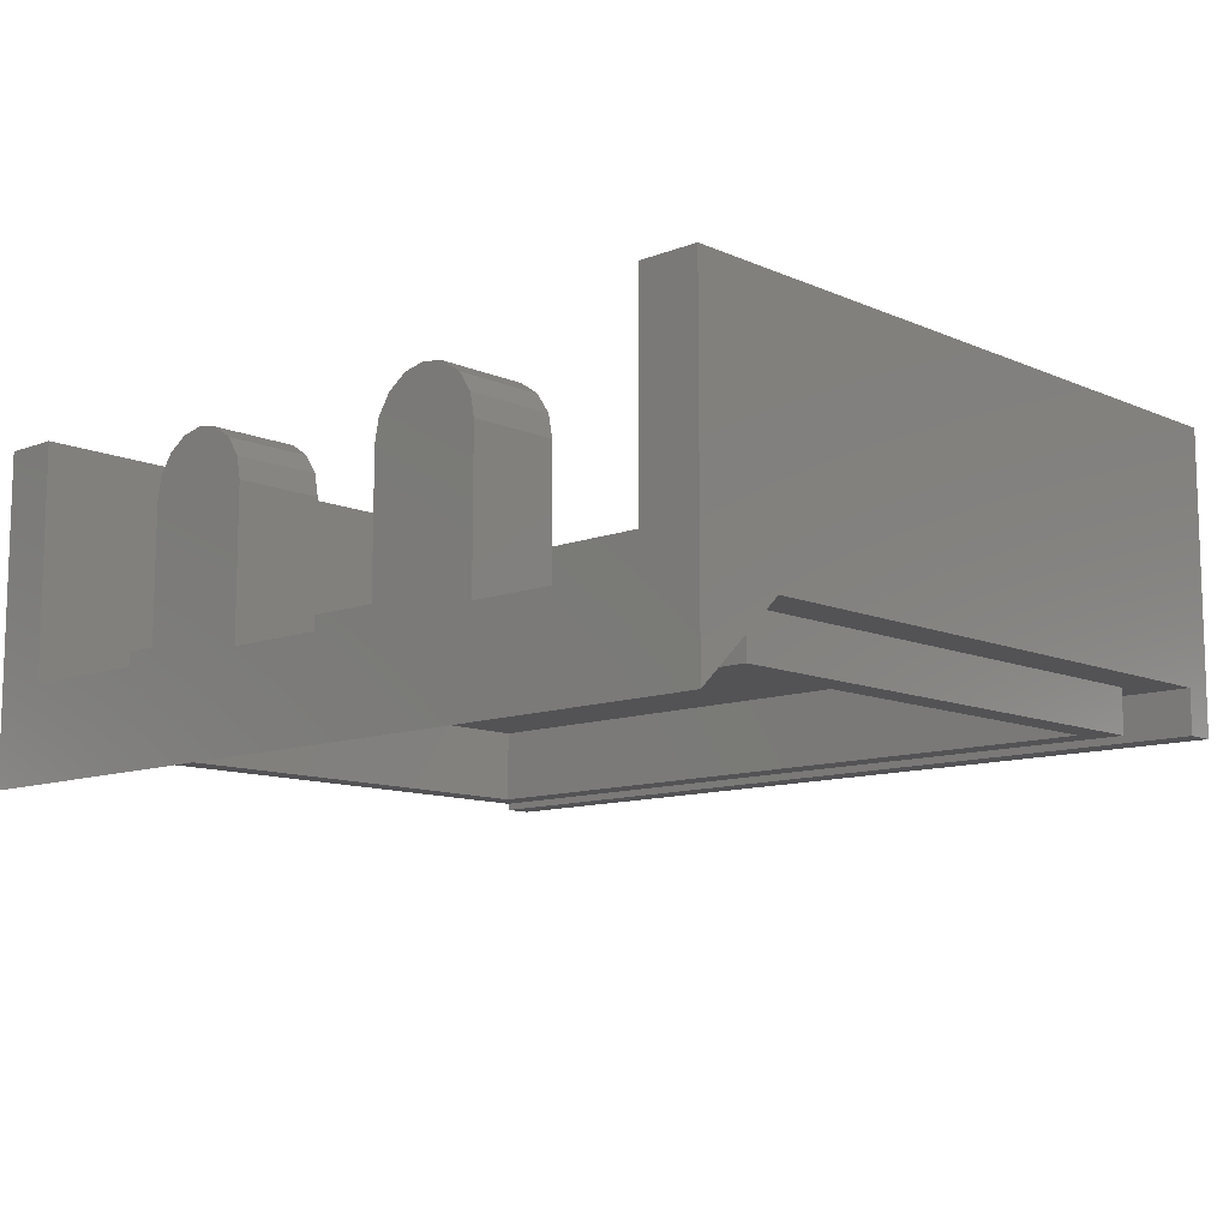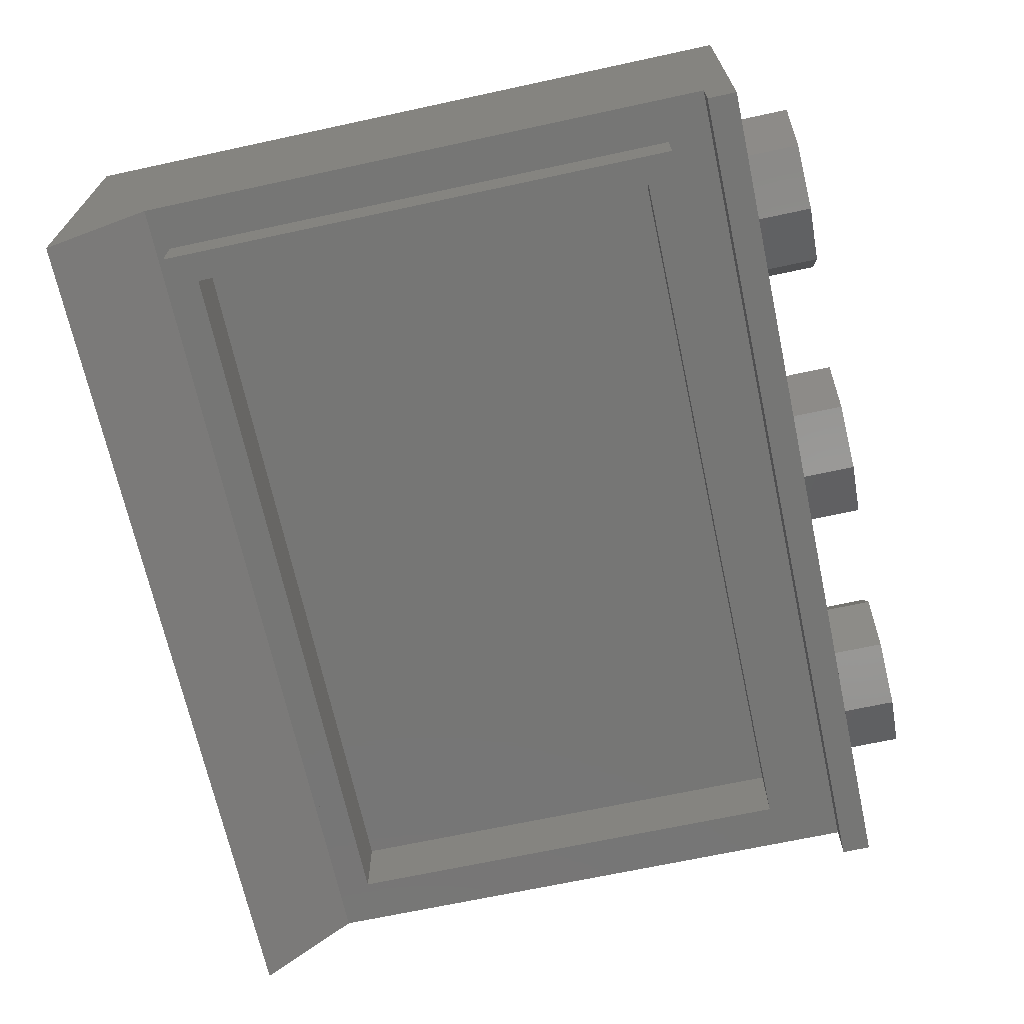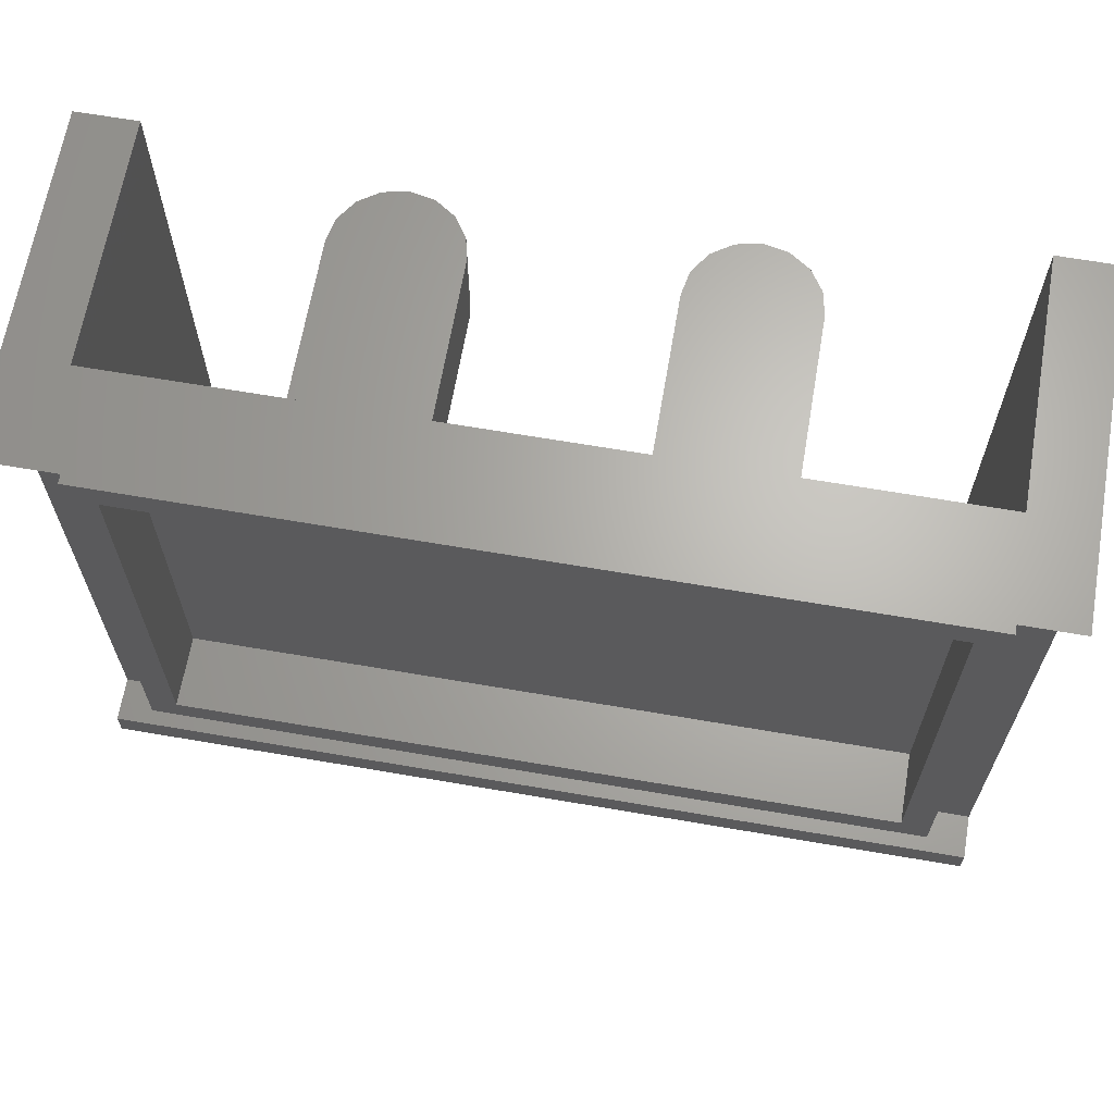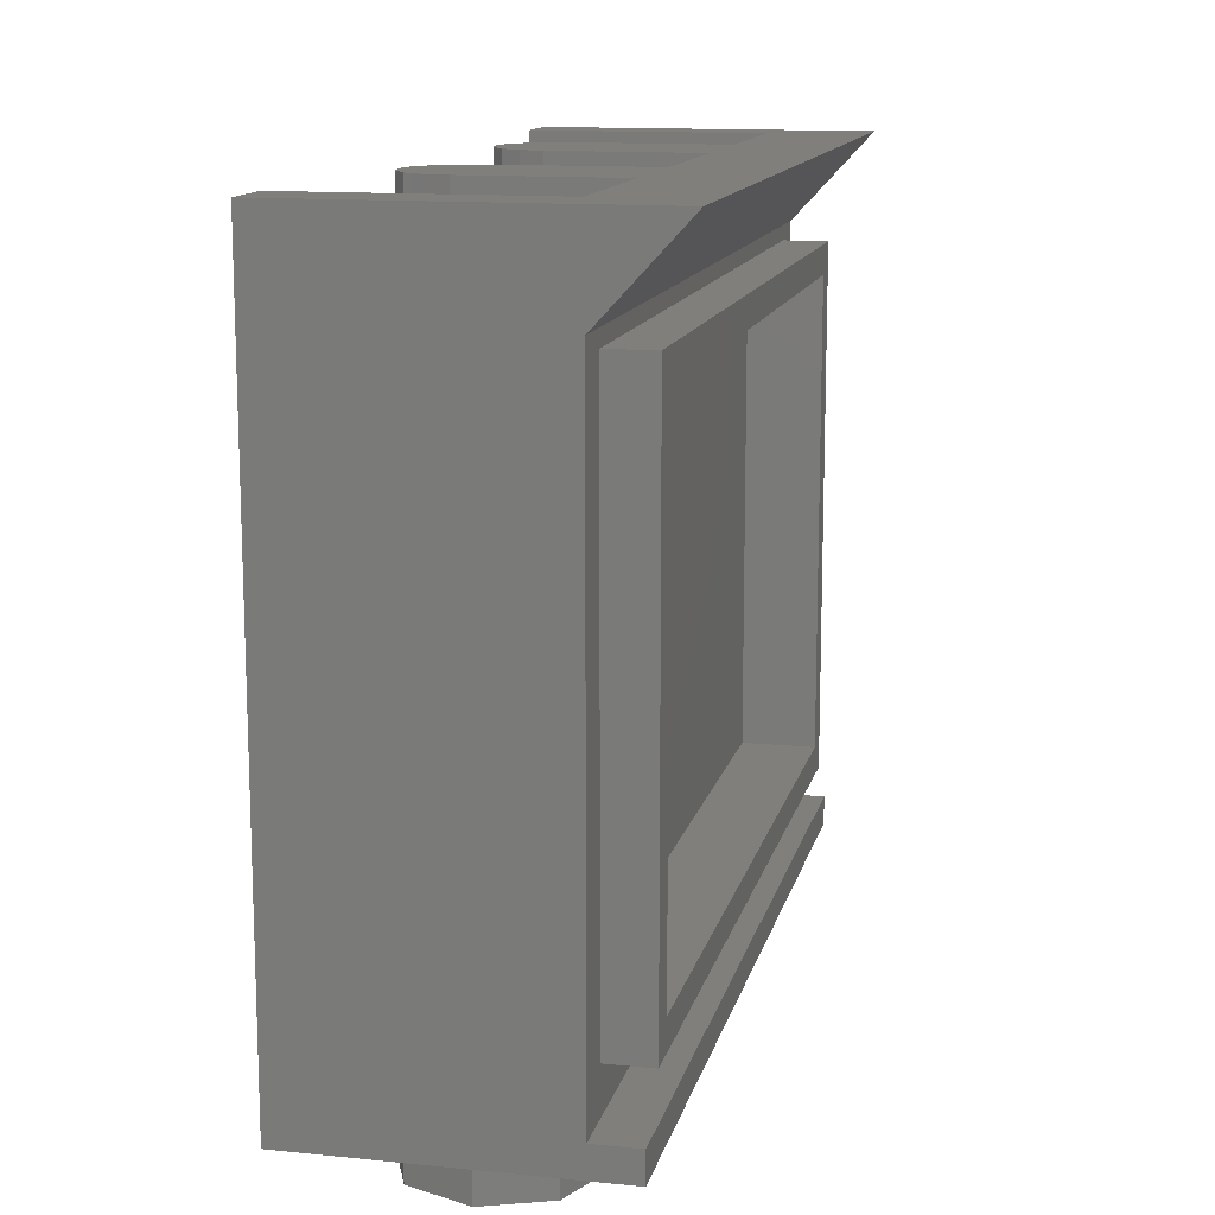
<metadata>
{"format":"stl","ext":"stl","renderer":"f3d","projection":"perspective","resolution":1024,"background":"white","views":[{"elev":-10.9,"azim":-136.9,"up":"+Z"},{"elev":-68.3,"azim":-77.8,"up":"+Z"},{"elev":65.8,"azim":-170.2,"up":"+Y"},{"elev":13.2,"azim":102.8,"up":"+Y"}]}
</metadata>
<code>
# stl→obj: 281 verts, 518 faces
v 1.2 1.92 -0.5
v 1.2 1.92 0.4
v 1.2 1.68 -0.28
v -1.2 1.92 -0.5
v -1.2 1.68 -0.28
v -1.2 1.92 0.4
v -0.4 1.92 0.16
v -0.56 1.92 0.16
v -0.5478 1.92 0.2212
v -0.5131 1.92 0.2731
v -0.4612 1.92 0.3078
v -0.4 1.92 0.32
v -0.3388 1.92 0.3078
v -0.2869 1.92 0.2731
v -0.2522 1.92 0.2212
v -0.24 1.92 0.16
v -0.4 1.68 0.16
v -0.24 1.68 0.16
v -0.2522 1.68 0.2212
v -0.2869 1.68 0.2731
v -0.3388 1.68 0.3078
v -0.4 1.68 0.32
v -0.4612 1.68 0.3078
v -0.5131 1.68 0.2731
v -0.5478 1.68 0.2212
v -0.56 1.68 0.16
v 0.4 1.92 0.16
v 0.24 1.92 0.16
v 0.2522 1.92 0.2212
v 0.2869 1.92 0.2731
v 0.3388 1.92 0.3078
v 0.4 1.92 0.32
v 0.4612 1.92 0.3078
v 0.5131 1.92 0.2731
v 0.5478 1.92 0.2212
v 0.56 1.92 0.16
v 0.4 1.68 0.16
v 0.56 1.68 0.16
v 0.5478 1.68 0.2212
v 0.5131 1.68 0.2731
v 0.4612 1.68 0.3078
v 0.4 1.68 0.32
v 0.3388 1.68 0.3078
v 0.2869 1.68 0.2731
v 0.2522 1.68 0.2212
v 0.24 1.68 0.16
v 0.44 0 -0.12
v 0.4 0 -0.12
v 0.4153 0 -0.123
v 0.4283 0 -0.1317
v 0.437 0 -0.1447
v 0.44 0 -0.16
v 0.36 0 -0.12
v 0.36 0 -0.16
v 0.363 0 -0.1447
v 0.3717 0 -0.1317
v 0.3847 0 -0.123
v 0.36 0 -0.2
v 0.4 0 -0.2
v 0.3847 0 -0.197
v 0.3717 0 -0.1883
v 0.363 0 -0.1753
v 0.44 0 -0.2
v 0.437 0 -0.1753
v 0.4283 0 -0.1883
v 0.4153 0 -0.197
v 0.4 0.12 -0.2
v 0.4153 0.12 -0.197
v 0.44 0.12 -0.2
v 0.4283 0.12 -0.1883
v 0.437 0.12 -0.1753
v 0.44 0.12 -0.16
v 0.36 0.12 -0.16
v 0.363 0.12 -0.1753
v 0.36 0.12 -0.2
v 0.3717 0.12 -0.1883
v 0.3847 0.12 -0.197
v 0.4 0.12 -0.12
v 0.3847 0.12 -0.123
v 0.36 0.12 -0.12
v 0.3717 0.12 -0.1317
v 0.363 0.12 -0.1447
v 0.437 0.12 -0.1447
v 0.44 0.12 -0.12
v 0.4283 0.12 -0.1317
v 0.4153 0.12 -0.123
v -0.36 0 -0.12
v -0.4 0 -0.12
v -0.3847 0 -0.123
v -0.3717 0 -0.1317
v -0.363 0 -0.1447
v -0.36 0 -0.16
v -0.44 0 -0.12
v -0.44 0 -0.16
v -0.437 0 -0.1447
v -0.4283 0 -0.1317
v -0.4153 0 -0.123
v -0.44 0 -0.2
v -0.4 0 -0.2
v -0.4153 0 -0.197
v -0.4283 0 -0.1883
v -0.437 0 -0.1753
v -0.36 0 -0.2
v -0.363 0 -0.1753
v -0.3717 0 -0.1883
v -0.3847 0 -0.197
v -0.4 0.12 -0.2
v -0.3847 0.12 -0.197
v -0.36 0.12 -0.2
v -0.3717 0.12 -0.1883
v -0.363 0.12 -0.1753
v -0.36 0.12 -0.16
v -0.44 0.12 -0.16
v -0.437 0.12 -0.1753
v -0.44 0.12 -0.2
v -0.4283 0.12 -0.1883
v -0.4153 0.12 -0.197
v -0.4 0.12 -0.12
v -0.4153 0.12 -0.123
v -0.44 0.12 -0.12
v -0.4283 0.12 -0.1317
v -0.437 0.12 -0.1447
v -0.363 0.12 -0.1447
v -0.36 0.12 -0.12
v -0.3717 0.12 -0.1317
v -0.3847 0.12 -0.123
v 1.2 0 0.4
v 1.2 0.08 -0.28
v 1.2 0 -0.4
v 1.2 0.08 -0.4
v 1.04 1.92 -0.24
v 1.04 1.68 -0.24
v 1.04 1.68 -0.2
v 1.04 1.92 0.4
v 1.04 0.12 -0.2
v 1.04 0.12 0.4
v -1.2 0.08 -0.28
v -1.2 0 0.4
v -1.2 0.08 -0.4
v -1.2 0 -0.4
v -1.04 1.92 0.4
v -1.04 1.92 -0.24
v -1.04 0.12 0.4
v -1.04 1.68 -0.2
v -1.04 1.68 -0.24
v -1.04 0.12 -0.2
v 1 1.56 -0.2
v 1 0.28 -0.2
v -1 0.28 -0.2
v -1 1.56 -0.2
v 1.08 1.64 -0.4
v 1.08 0.2 -0.4
v 1 0.28 -0.4
v 1 1.56 -0.4
v -1.08 1.64 -0.4
v -1 1.56 -0.4
v -1 0.28 -0.4
v -1.08 0.2 -0.4
v 1.08 0.2 -0.28
v 1.08 1.64 -0.28
v -1.08 1.64 -0.28
v -1.08 0.2 -0.28
v -0.24 1.92 -0.24
v -0.56 1.92 -0.24
v -0.56 1.68 -0.2
v -0.24 1.68 -0.2
v -0.24 1.68 -0.24
v -0.56 1.68 -0.24
v 0.56 1.92 -0.24
v 0.24 1.92 -0.24
v 0.24 1.68 -0.2
v 0.56 1.68 -0.2
v 0.56 1.68 -0.24
v 0.24 1.68 -0.24
v -0.56 -0.16 0
v -0.56 0 0
v -0.6303 0 0.1697
v -0.6303 -0.16 0.1697
v -0.8 0 0.24
v -0.8 -0.16 0.24
v -0.9697 0 0.1697
v -0.9697 -0.16 0.1697
v -1.04 0 -0
v -1.04 -0.16 -0
v -0.9697 0 -0.1697
v -0.9697 -0.16 -0.1697
v -0.8 0 -0.24
v -0.8 -0.16 -0.24
v -0.6303 0 -0.1697
v -0.6303 -0.16 -0.1697
v 0.24 -0.16 0
v 0.24 0 0
v 0.1697 0 0.1697
v 0.1697 -0.16 0.1697
v -0 0 0.24
v -0 -0.16 0.24
v -0.1697 0 0.1697
v -0.1697 -0.16 0.1697
v -0.24 0 -0
v -0.24 -0.16 -0
v -0.1697 0 -0.1697
v -0.1697 -0.16 -0.1697
v 0 0 -0.24
v 0 -0.16 -0.24
v 0.1697 0 -0.1697
v 0.1697 -0.16 -0.1697
v 1.04 -0.16 0
v 1.04 0 0
v 0.9697 0 0.1697
v 0.9697 -0.16 0.1697
v 0.8 0 0.24
v 0.8 -0.16 0.24
v 0.6303 0 0.1697
v 0.6303 -0.16 0.1697
v 0.56 0 -0
v 0.56 -0.16 -0
v 0.6303 0 -0.1697
v 0.6303 -0.16 -0.1697
v 0.8 0 -0.24
v 0.8 -0.16 -0.24
v 0.9697 0 -0.1697
v 0.9697 -0.16 -0.1697
v -0.8 -0.16 0
v 0 -0.16 0
v 0.8 -0.16 0
v -1.04 0.12 -0.12
v -1.04 1.64 -0.12
v -1.04 1.64 -0.2
v 1.04 1.64 -0.2
v 1.04 1.64 -0.12
v -0.4313 0.1024 -0.1424
v -0.4176 0.1024 -0.1287
v -0.437 0.1047 -0.16
v -0.4 0.1047 -0.123
v -0.4176 0.08866 -0.1424
v -0.4283 0.09172 -0.16
v -0.4 0.09172 -0.1317
v -0.4313 0.1024 -0.1776
v -0.3824 0.1024 -0.1287
v -0.4153 0.08304 -0.16
v -0.4 0.08304 -0.1447
v -0.4176 0.08866 -0.1776
v -0.4176 0.1024 -0.1913
v -0.3824 0.08866 -0.1424
v -0.4 0.08 -0.16
v -0.3687 0.1024 -0.1424
v -0.4 0.08304 -0.1753
v -0.3847 0.08304 -0.16
v -0.4 0.09172 -0.1883
v -0.4 0.1047 -0.197
v -0.3717 0.09172 -0.16
v -0.363 0.1047 -0.16
v -0.3824 0.08866 -0.1776
v 1.04 0.12 -0.12
v -0.3824 0.1024 -0.1913
v -0.3687 0.1024 -0.1776
v 0.3824 0.1024 -0.1287
v 0.3687 0.1024 -0.1424
v 0.4 0.1047 -0.123
v 0.363 0.1047 -0.16
v 0.3824 0.08866 -0.1424
v 0.4 0.09172 -0.1317
v 0.3717 0.09172 -0.16
v 0.4176 0.1024 -0.1287
v 0.3687 0.1024 -0.1776
v 0.4 0.08304 -0.1447
v 0.3847 0.08304 -0.16
v 0.4176 0.08866 -0.1424
v 0.3824 0.08866 -0.1776
v 0.4313 0.1024 -0.1424
v 0.3824 0.1024 -0.1913
v 0.4 0.08 -0.16
v 0.4153 0.08304 -0.16
v 0.4 0.08304 -0.1753
v 0.4283 0.09172 -0.16
v 0.437 0.1047 -0.16
v 0.4 0.09172 -0.1883
v 0.4 0.1047 -0.197
v 0.4176 0.08866 -0.1776
v 0.4313 0.1024 -0.1776
v 0.4176 0.1024 -0.1913
f 1 2 3
f 4 5 6
f 7 8 9
f 7 9 10
f 7 10 11
f 7 11 12
f 7 12 13
f 7 13 14
f 7 14 15
f 7 15 16
f 17 18 19
f 17 19 20
f 17 20 21
f 17 21 22
f 17 22 23
f 17 23 24
f 17 24 25
f 17 25 26
f 27 28 29
f 27 29 30
f 27 30 31
f 27 31 32
f 27 32 33
f 27 33 34
f 27 34 35
f 27 35 36
f 37 38 39
f 37 39 40
f 37 40 41
f 37 41 42
f 37 42 43
f 37 43 44
f 37 44 45
f 37 45 46
f 47 48 49
f 47 49 50
f 47 50 51
f 47 51 52
f 53 54 55
f 53 55 56
f 53 56 57
f 53 57 48
f 58 59 60
f 58 60 61
f 58 61 62
f 58 62 54
f 63 52 64
f 63 64 65
f 63 65 66
f 63 66 59
f 67 68 69
f 68 70 69
f 70 71 69
f 71 72 69
f 73 74 75
f 74 76 75
f 76 77 75
f 77 67 75
f 78 79 80
f 79 81 80
f 81 82 80
f 82 73 80
f 72 83 84
f 83 85 84
f 85 86 84
f 86 78 84
f 87 88 89
f 87 89 90
f 87 90 91
f 87 91 92
f 93 94 95
f 93 95 96
f 93 96 97
f 93 97 88
f 98 99 100
f 98 100 101
f 98 101 102
f 98 102 94
f 103 92 104
f 103 104 105
f 103 105 106
f 103 106 99
f 107 108 109
f 108 110 109
f 110 111 109
f 111 112 109
f 113 114 115
f 114 116 115
f 116 117 115
f 117 107 115
f 118 119 120
f 119 121 120
f 121 122 120
f 122 113 120
f 112 123 124
f 123 125 124
f 125 126 124
f 126 118 124
f 3 2 127
f 3 127 128
f 128 127 129
f 128 129 130
f 131 132 133
f 131 133 134
f 133 135 136
f 133 136 134
f 1 131 134
f 1 134 2
f 127 2 134
f 127 134 136
f 5 137 138
f 5 138 6
f 137 139 140
f 137 140 138
f 4 6 141
f 4 141 142
f 138 143 141
f 138 141 6
f 142 141 144
f 142 144 145
f 144 141 143
f 144 143 146
f 1 3 5
f 1 5 4
f 1 4 142
f 1 142 131
f 132 145 144
f 132 144 133
f 131 142 145
f 131 145 132
f 128 130 139
f 128 139 137
f 130 129 140
f 130 140 139
f 133 147 148
f 133 148 135
f 144 146 149
f 144 149 150
f 133 144 150
f 133 150 147
f 135 148 149
f 135 149 146
f 151 152 153
f 151 153 154
f 155 156 157
f 155 157 158
f 151 154 156
f 151 156 155
f 152 158 157
f 152 157 153
f 3 128 159
f 3 159 160
f 5 161 162
f 5 162 137
f 3 160 161
f 3 161 5
f 128 137 162
f 128 162 159
f 127 136 143
f 127 143 138
f 129 127 47
f 129 47 63
f 140 98 93
f 140 93 138
f 129 63 98
f 129 98 140
f 127 138 93
f 127 93 47
f 87 103 58
f 87 58 53
f 135 69 84
f 135 84 136
f 146 143 120
f 146 120 115
f 136 84 120
f 136 120 143
f 124 80 75
f 124 75 109
f 163 164 8
f 163 8 16
f 165 166 18
f 165 18 26
f 167 163 16
f 167 16 18
f 164 168 26
f 164 26 8
f 18 16 15
f 18 15 19
f 19 15 14
f 19 14 20
f 20 14 13
f 20 13 21
f 21 13 12
f 21 12 22
f 22 12 11
f 22 11 23
f 23 11 10
f 23 10 24
f 24 10 9
f 24 9 25
f 25 9 8
f 25 8 26
f 169 170 28
f 169 28 36
f 171 172 38
f 171 38 46
f 173 169 36
f 173 36 38
f 170 174 46
f 170 46 28
f 38 36 35
f 38 35 39
f 39 35 34
f 39 34 40
f 40 34 33
f 40 33 41
f 41 33 32
f 41 32 42
f 42 32 31
f 42 31 43
f 43 31 30
f 43 30 44
f 44 30 29
f 44 29 45
f 45 29 28
f 45 28 46
f 150 156 154
f 150 154 147
f 149 157 156
f 149 156 150
f 148 153 157
f 148 157 149
f 147 154 153
f 147 153 148
f 160 151 155
f 160 155 161
f 159 152 151
f 159 151 160
f 162 158 152
f 162 152 159
f 161 155 158
f 161 158 162
f 175 176 177
f 175 177 178
f 178 177 179
f 178 179 180
f 180 179 181
f 180 181 182
f 182 181 183
f 182 183 184
f 184 183 185
f 184 185 186
f 186 185 187
f 186 187 188
f 188 187 189
f 188 189 190
f 190 189 176
f 190 176 175
f 191 192 193
f 191 193 194
f 194 193 195
f 194 195 196
f 196 195 197
f 196 197 198
f 198 197 199
f 198 199 200
f 200 199 201
f 200 201 202
f 202 201 203
f 202 203 204
f 204 203 205
f 204 205 206
f 206 205 192
f 206 192 191
f 207 208 209
f 207 209 210
f 210 209 211
f 210 211 212
f 212 211 213
f 212 213 214
f 214 213 215
f 214 215 216
f 216 215 217
f 216 217 218
f 218 217 219
f 218 219 220
f 220 219 221
f 220 221 222
f 222 221 208
f 222 208 207
f 72 52 51
f 72 51 83
f 83 51 50
f 83 50 85
f 85 50 49
f 85 49 86
f 86 49 48
f 86 48 78
f 78 48 57
f 78 57 79
f 79 57 56
f 79 56 81
f 81 56 55
f 81 55 82
f 82 55 54
f 82 54 73
f 73 54 62
f 73 62 74
f 74 62 61
f 74 61 76
f 76 61 60
f 76 60 77
f 77 60 59
f 77 59 67
f 67 59 66
f 67 66 68
f 68 66 65
f 68 65 70
f 70 65 64
f 70 64 71
f 71 64 52
f 71 52 72
f 112 92 91
f 112 91 123
f 123 91 90
f 123 90 125
f 125 90 89
f 125 89 126
f 126 89 88
f 126 88 118
f 118 88 97
f 118 97 119
f 119 97 96
f 119 96 121
f 121 96 95
f 121 95 122
f 122 95 94
f 122 94 113
f 113 94 102
f 113 102 114
f 114 102 101
f 114 101 116
f 116 101 100
f 116 100 117
f 117 100 99
f 117 99 107
f 107 99 106
f 107 106 108
f 108 106 105
f 108 105 110
f 110 105 104
f 110 104 111
f 111 104 92
f 111 92 112
f 223 175 178
f 223 178 180
f 223 180 182
f 223 182 184
f 223 184 186
f 223 186 188
f 223 188 190
f 223 190 175
f 224 191 194
f 224 194 196
f 224 196 198
f 224 198 200
f 224 200 202
f 224 202 204
f 224 204 206
f 224 206 191
f 225 207 210
f 225 210 212
f 225 212 214
f 225 214 216
f 225 216 218
f 225 218 220
f 225 220 222
f 225 222 207
f 226 227 228
f 227 229 228
f 226 228 146
f 226 230 227
f 229 146 228
f 227 230 229
f 122 231 121
f 121 232 119
f 231 232 121
f 113 233 122
f 233 231 122
f 232 234 119
f 119 234 118
f 114 233 113
f 231 235 232
f 233 236 231
f 118 234 126
f 236 235 231
f 232 237 234
f 235 237 232
f 114 238 233
f 238 236 233
f 126 234 239
f 116 238 114
f 234 237 239
f 236 240 235
f 235 241 237
f 238 242 236
f 240 241 235
f 126 239 125
f 242 240 236
f 116 243 238
f 239 237 244
f 237 241 244
f 243 242 238
f 240 245 241
f 117 243 116
f 125 239 246
f 239 244 246
f 242 247 240
f 247 245 240
f 125 246 123
f 244 241 248
f 241 245 248
f 243 249 242
f 117 250 243
f 249 247 242
f 248 245 247
f 246 244 251
f 107 250 117
f 244 248 251
f 250 249 243
f 123 246 252
f 123 252 112
f 248 247 253
f 246 251 252
f 253 247 249
f 108 250 107
f 251 248 253
f 254 226 146
f 255 249 250
f 112 252 111
f 253 249 255
f 255 250 108
f 252 251 256
f 251 253 256
f 252 256 111
f 110 255 108
f 256 253 255
f 111 256 110
f 256 255 110
f 226 254 230
f 229 135 146
f 230 135 229
f 81 257 79
f 82 258 81
f 258 257 81
f 79 259 78
f 257 259 79
f 260 258 82
f 73 260 82
f 254 146 135
f 78 259 86
f 258 261 257
f 257 262 259
f 74 260 73
f 260 263 258
f 261 262 257
f 263 261 258
f 86 259 264
f 259 262 264
f 74 265 260
f 265 263 260
f 86 264 85
f 261 266 262
f 263 267 261
f 76 265 74
f 267 266 261
f 264 262 268
f 262 266 268
f 265 269 263
f 85 264 270
f 269 267 263
f 76 271 265
f 264 268 270
f 267 272 266
f 85 270 83
f 271 269 265
f 77 271 76
f 268 266 273
f 266 272 273
f 269 274 267
f 274 272 267
f 270 268 275
f 83 270 276
f 271 277 269
f 268 273 275
f 273 272 274
f 83 276 72
f 77 278 271
f 277 274 269
f 270 275 276
f 67 278 77
f 278 277 271
f 273 274 279
f 72 276 71
f 275 273 279
f 279 274 277
f 68 278 67
f 276 275 280
f 276 280 71
f 281 277 278
f 275 279 280
f 279 277 281
f 281 278 68
f 71 280 70
f 70 281 68
f 280 279 281
f 280 281 70
f 230 254 135

</code>
